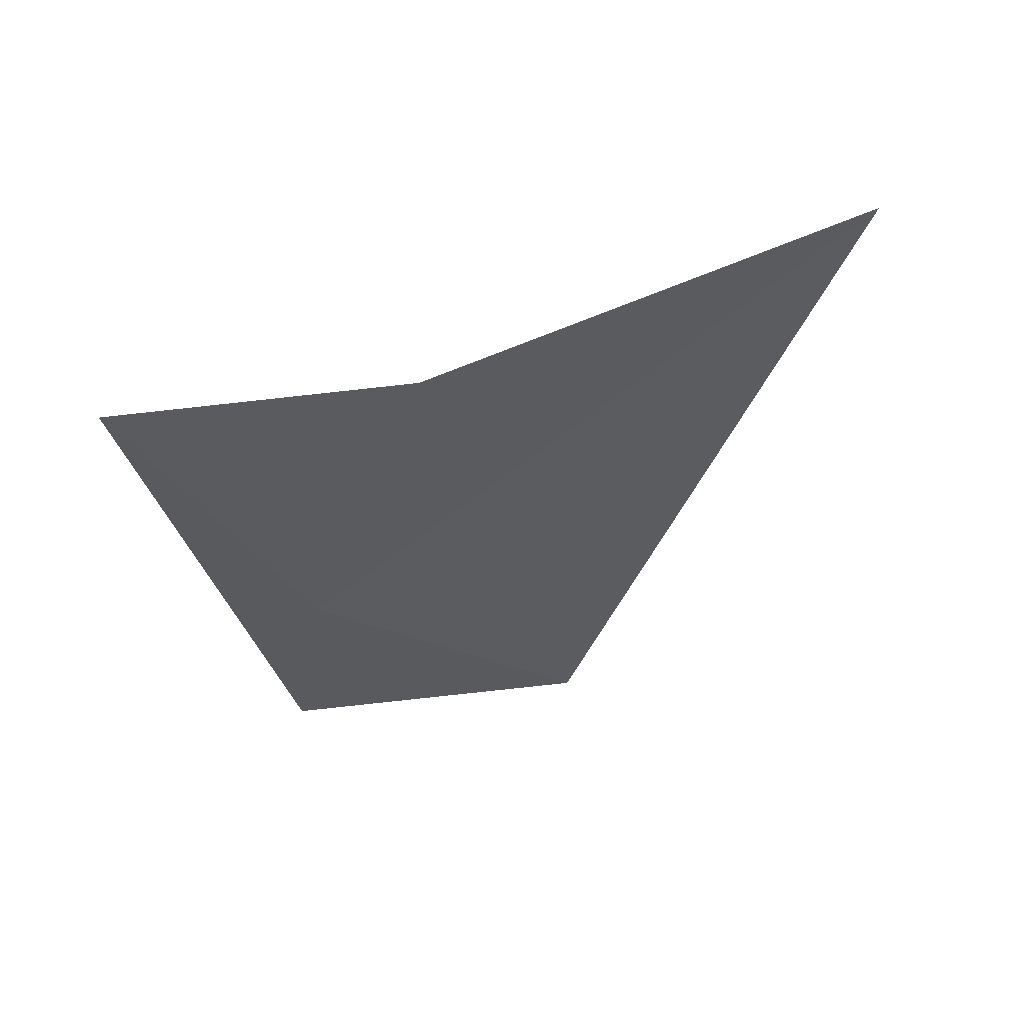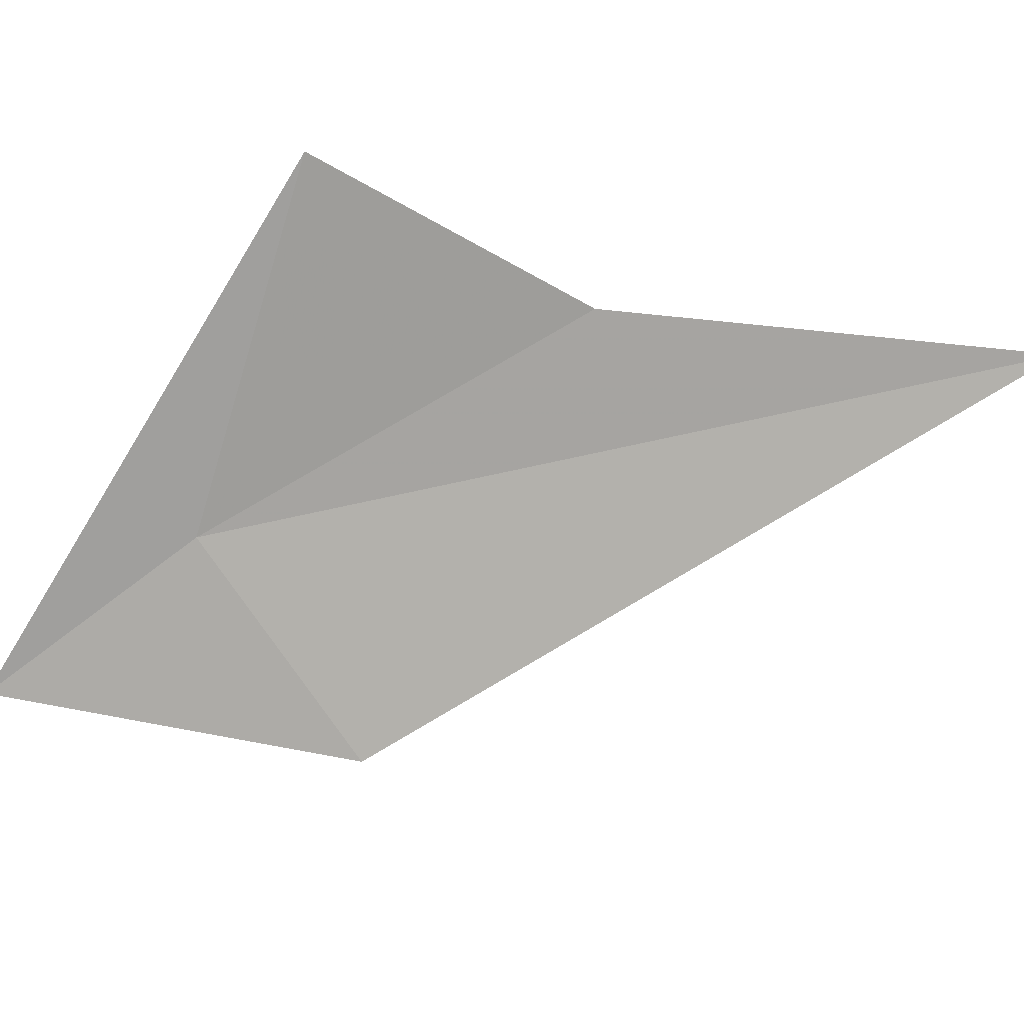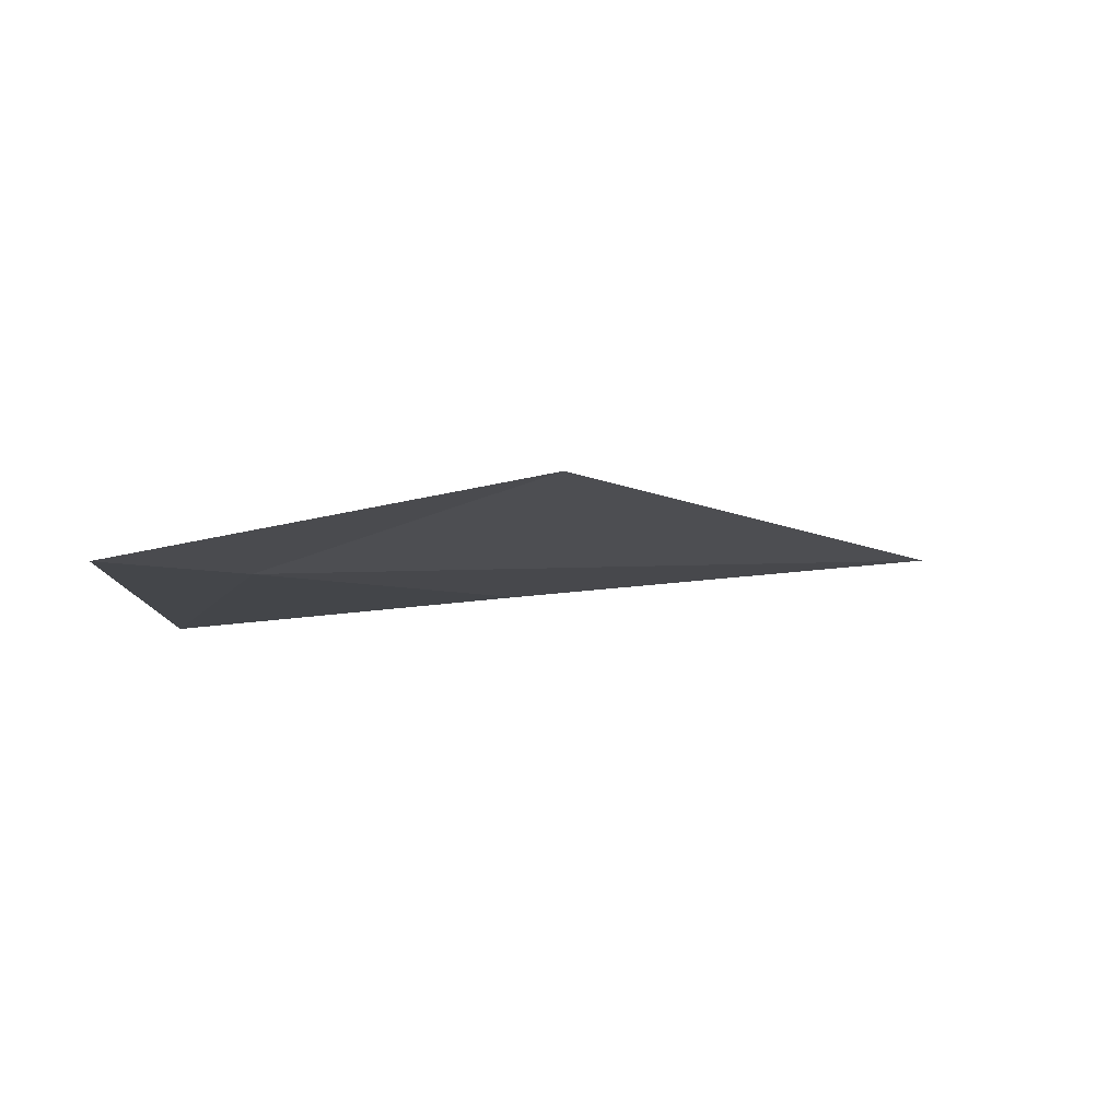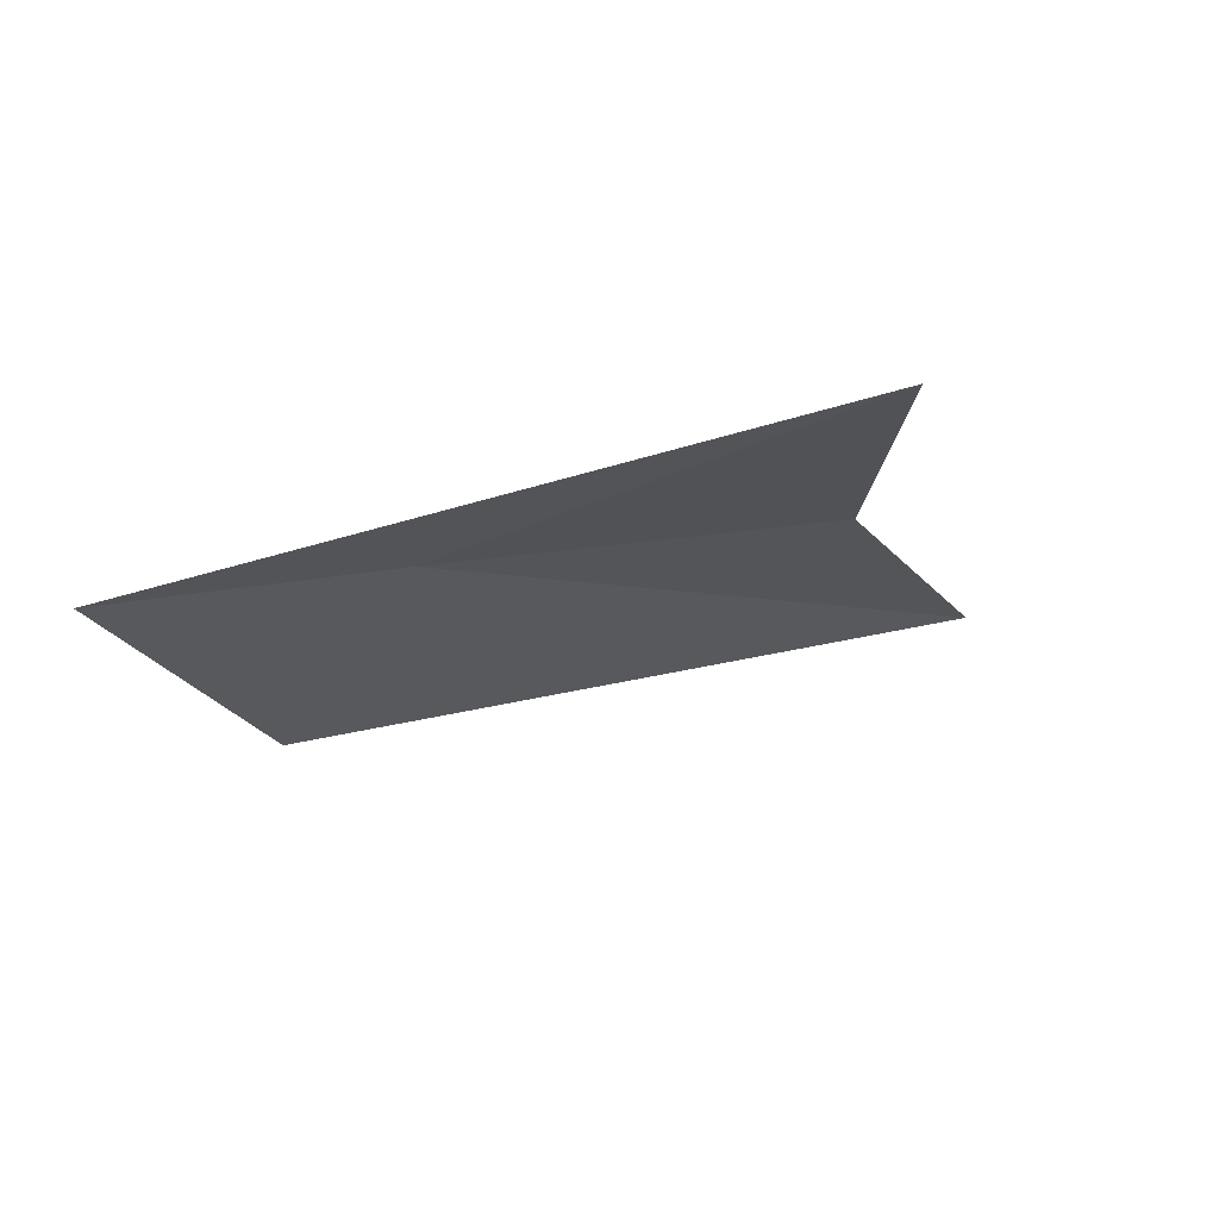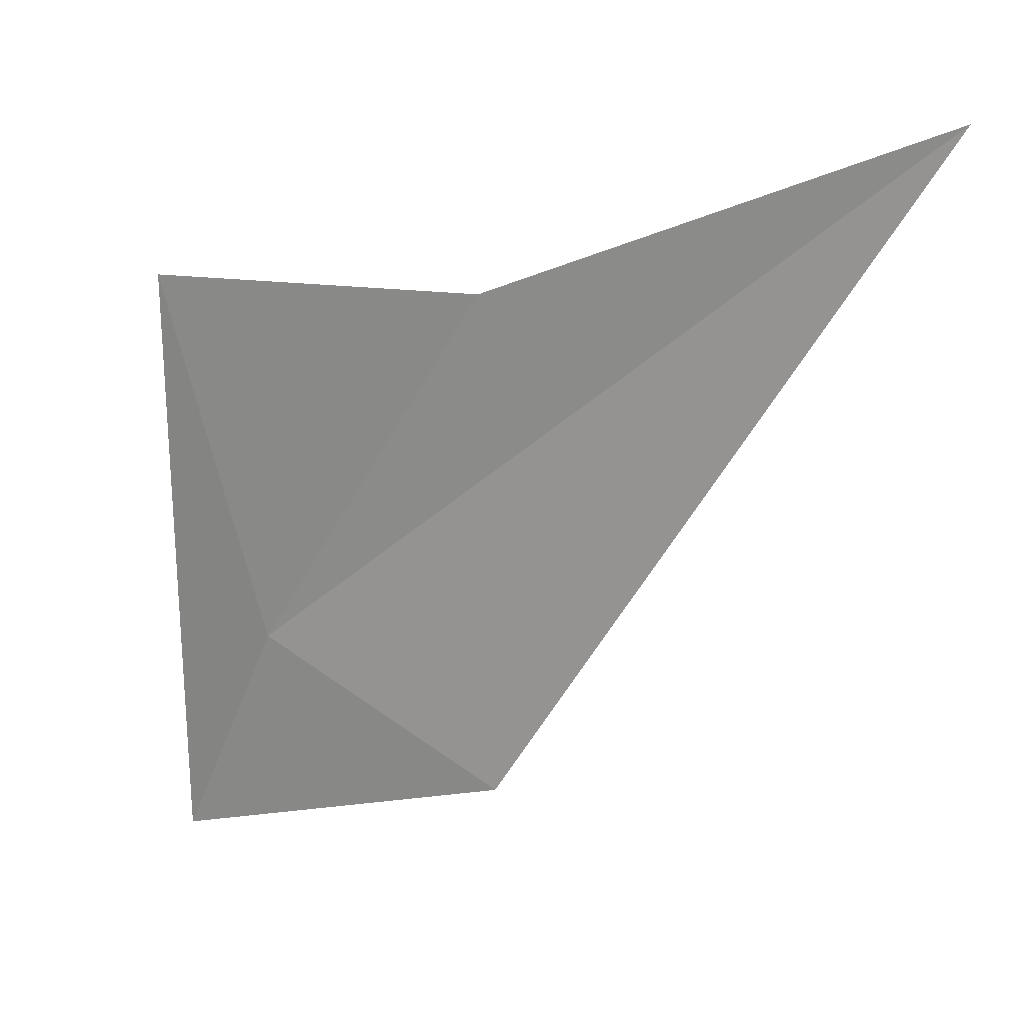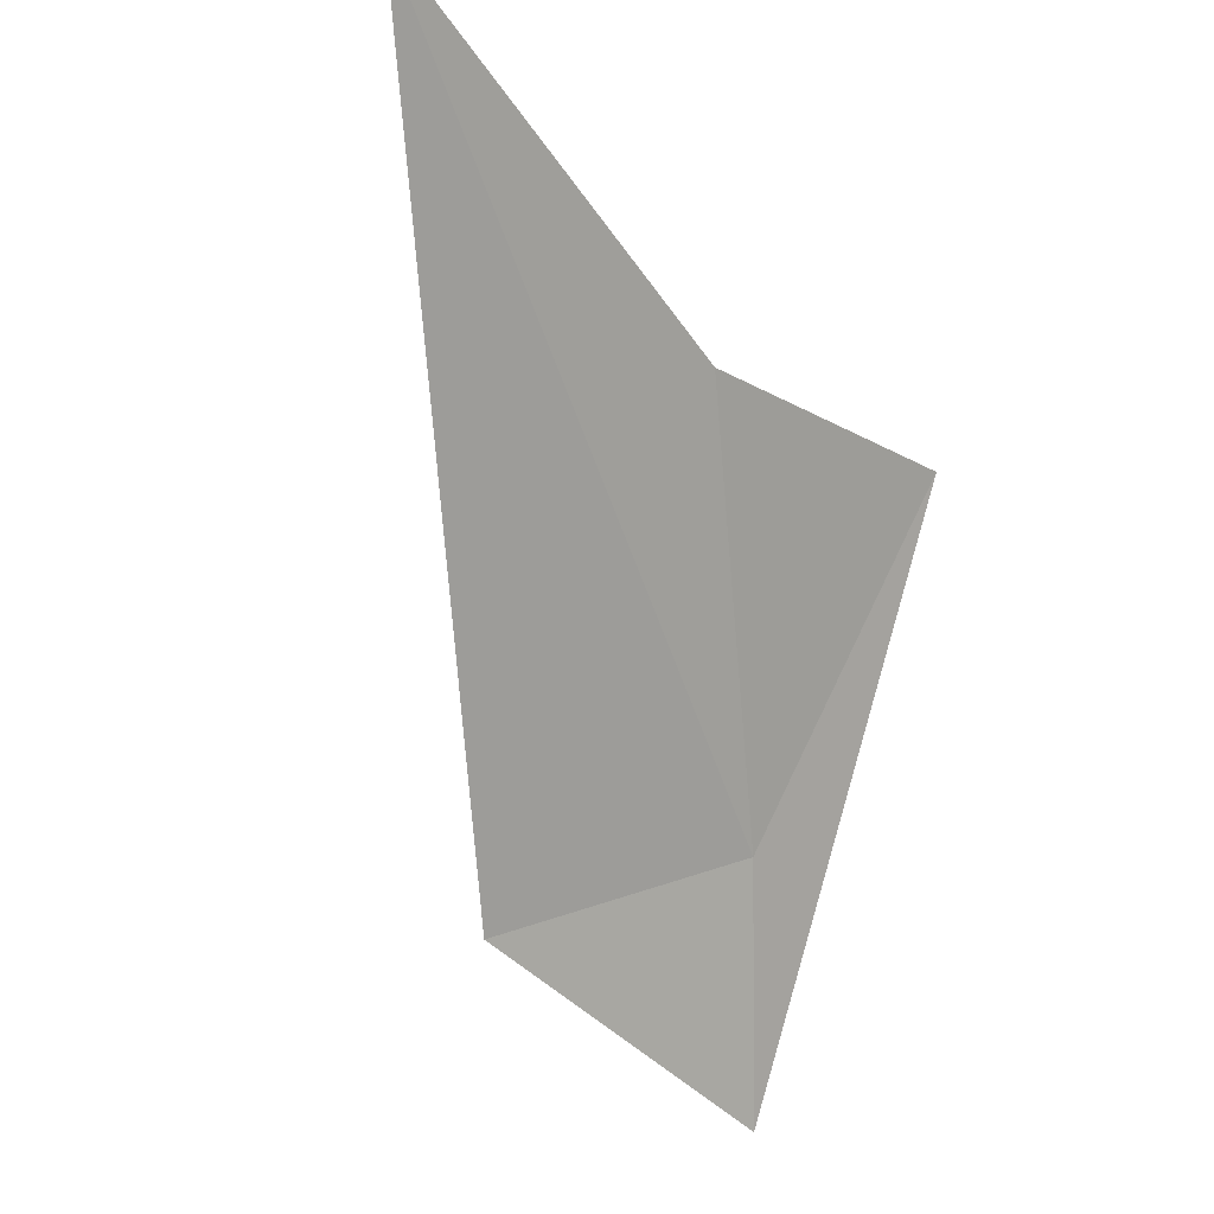
<metadata>
{"format":"obj","ext":"obj","renderer":"f3d","projection":"perspective","resolution":1024,"background":"white","views":[{"elev":-14.9,"azim":9.9,"up":"+Y"},{"elev":-55.2,"azim":-37.7,"up":"+Y"},{"elev":-78.4,"azim":5.5,"up":"+Z"},{"elev":-16.9,"azim":-99.3,"up":"+Y"},{"elev":42.3,"azim":14.6,"up":"+Z"},{"elev":-10.5,"azim":132.4,"up":"+Z"}]}
</metadata>
<code>
v 17 -1.844 33.08
v 18.03 -1.187 35.13
v 20.3 -0.9163 36.33
v 18.39 -2.238 32.65
v 16.57 -2.206 31.81
v 16.33 -1.222 34.96
f 1 3 2
f 1 4 3
f 1 5 4
f 1 2 6
f 1 6 5

</code>
